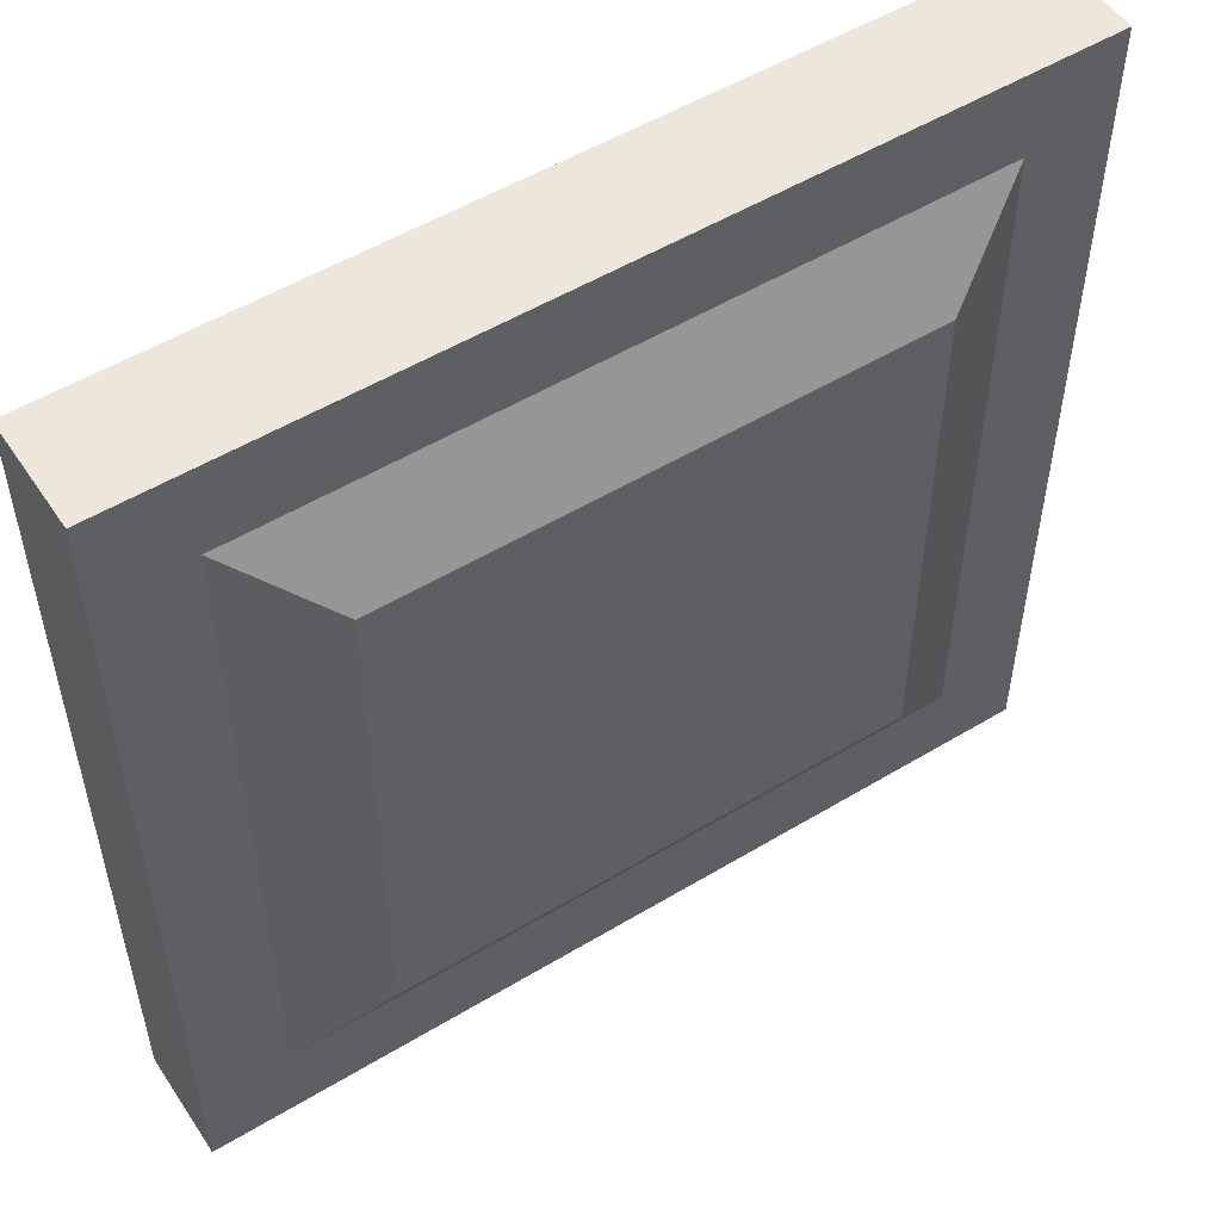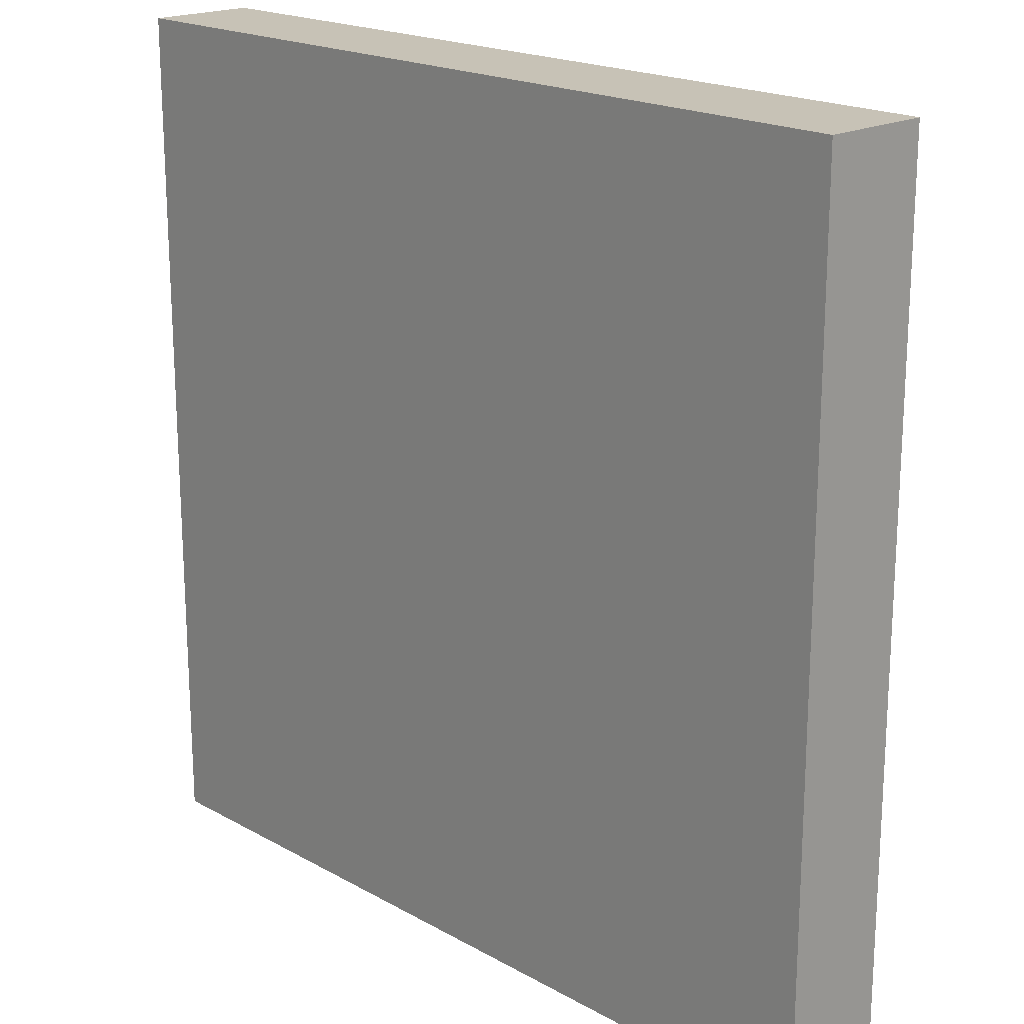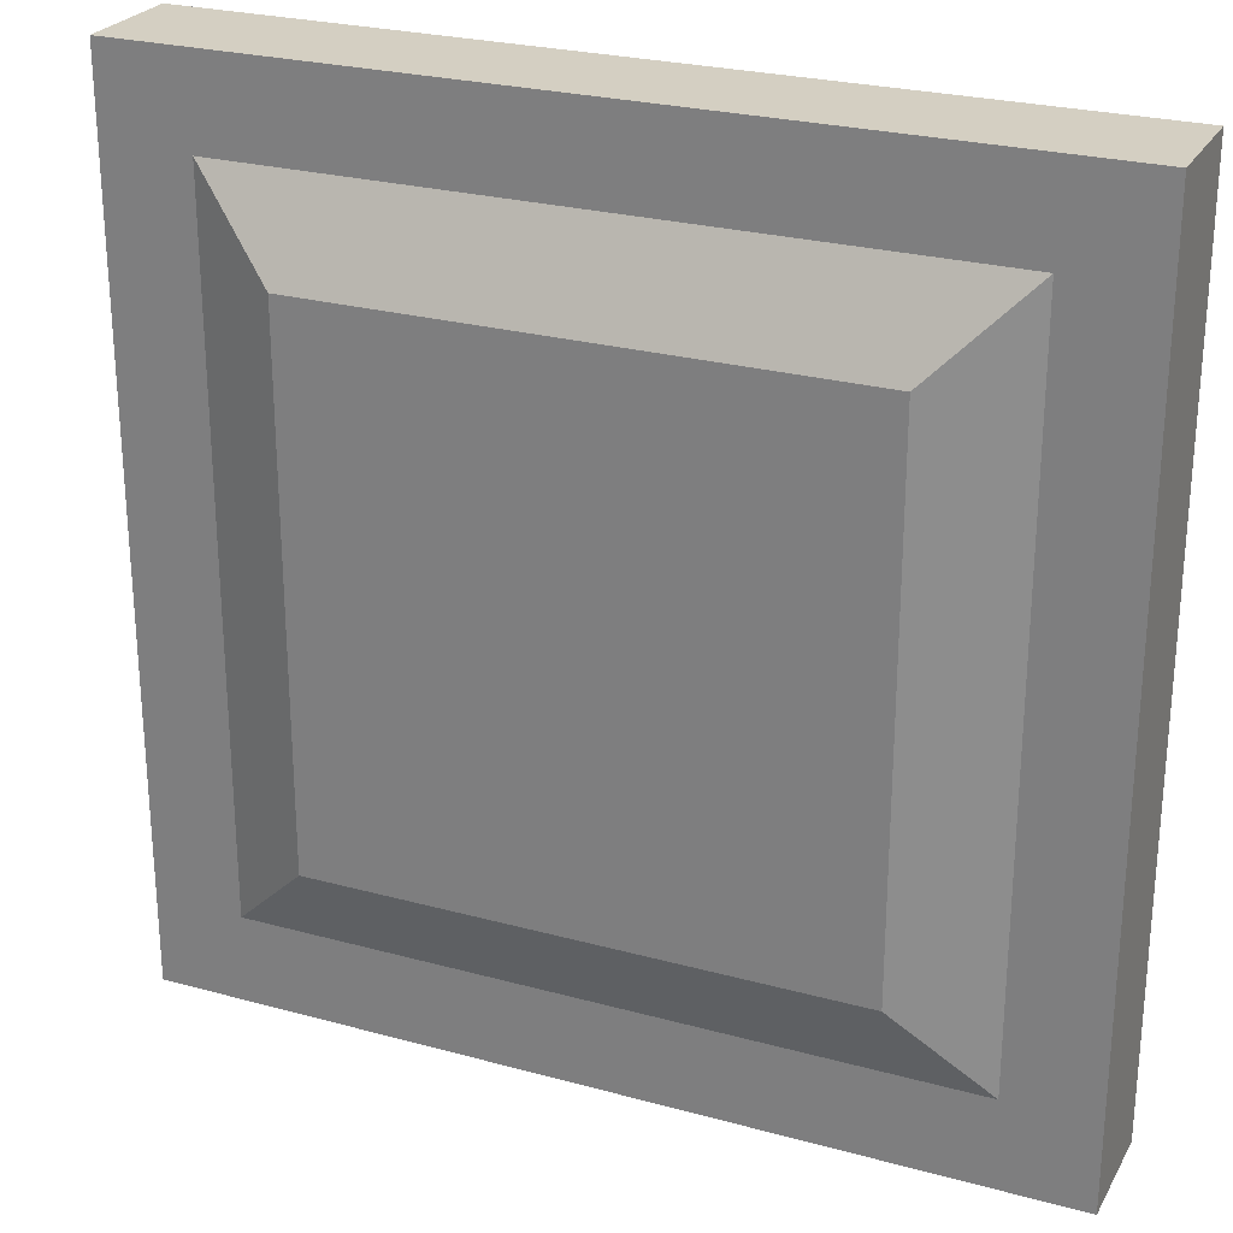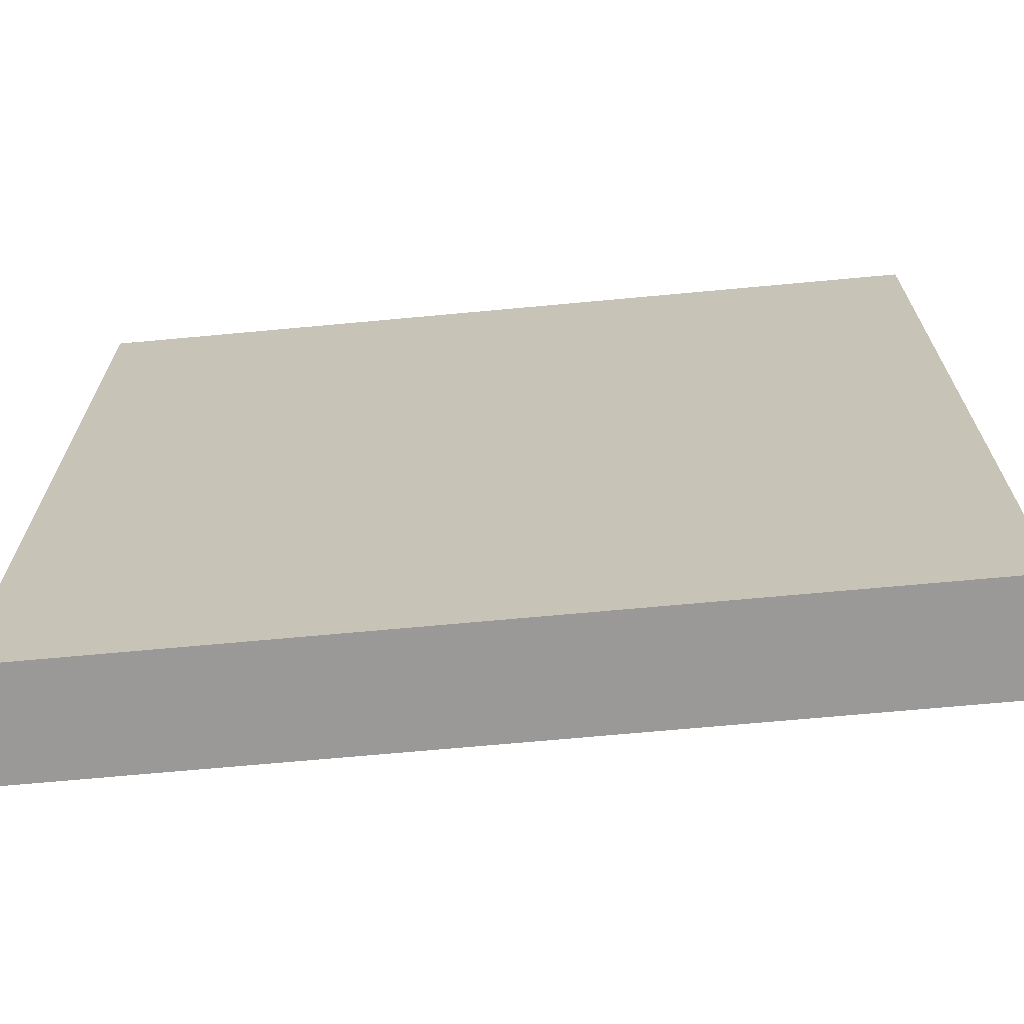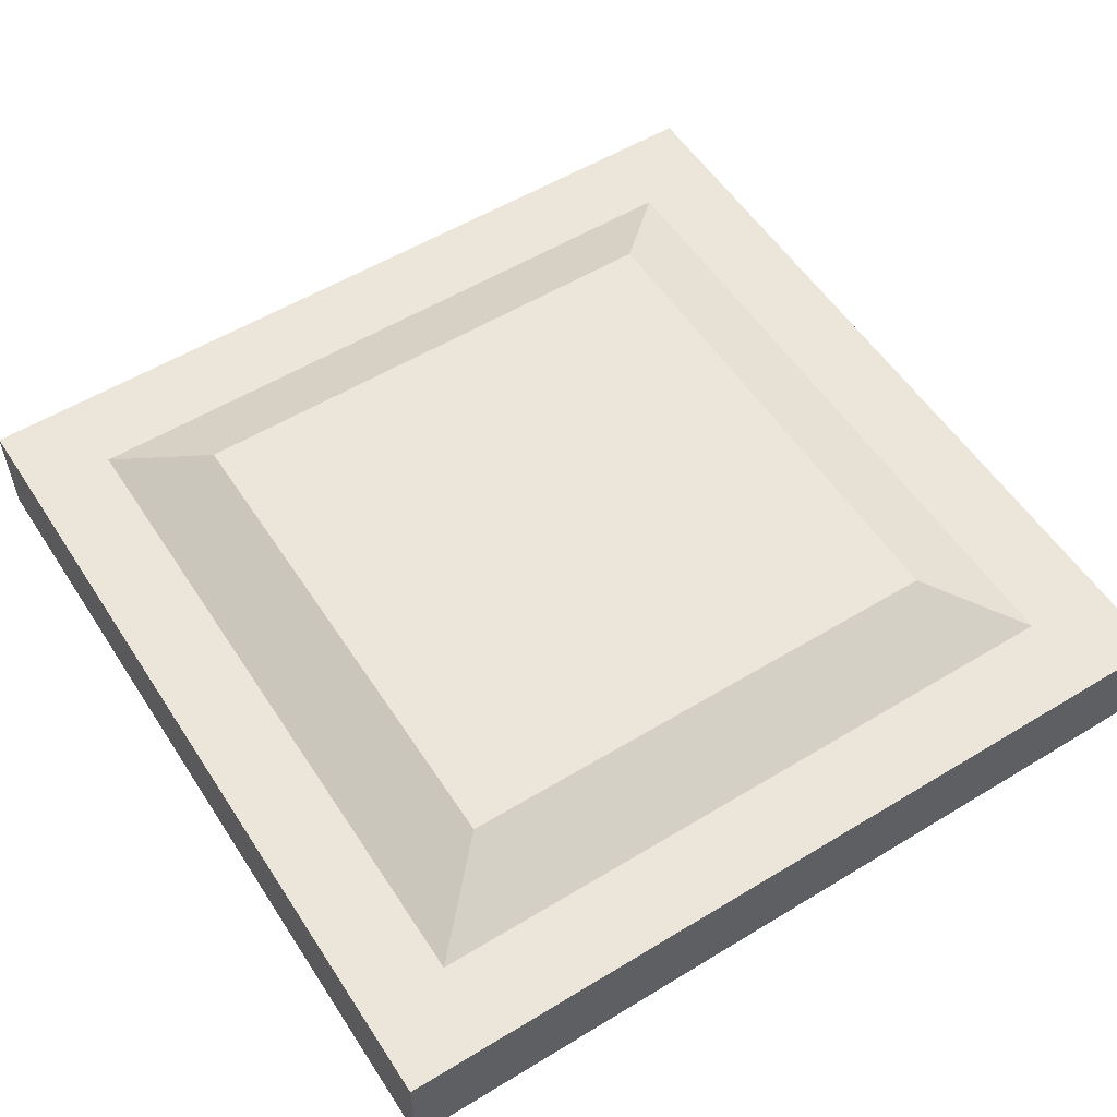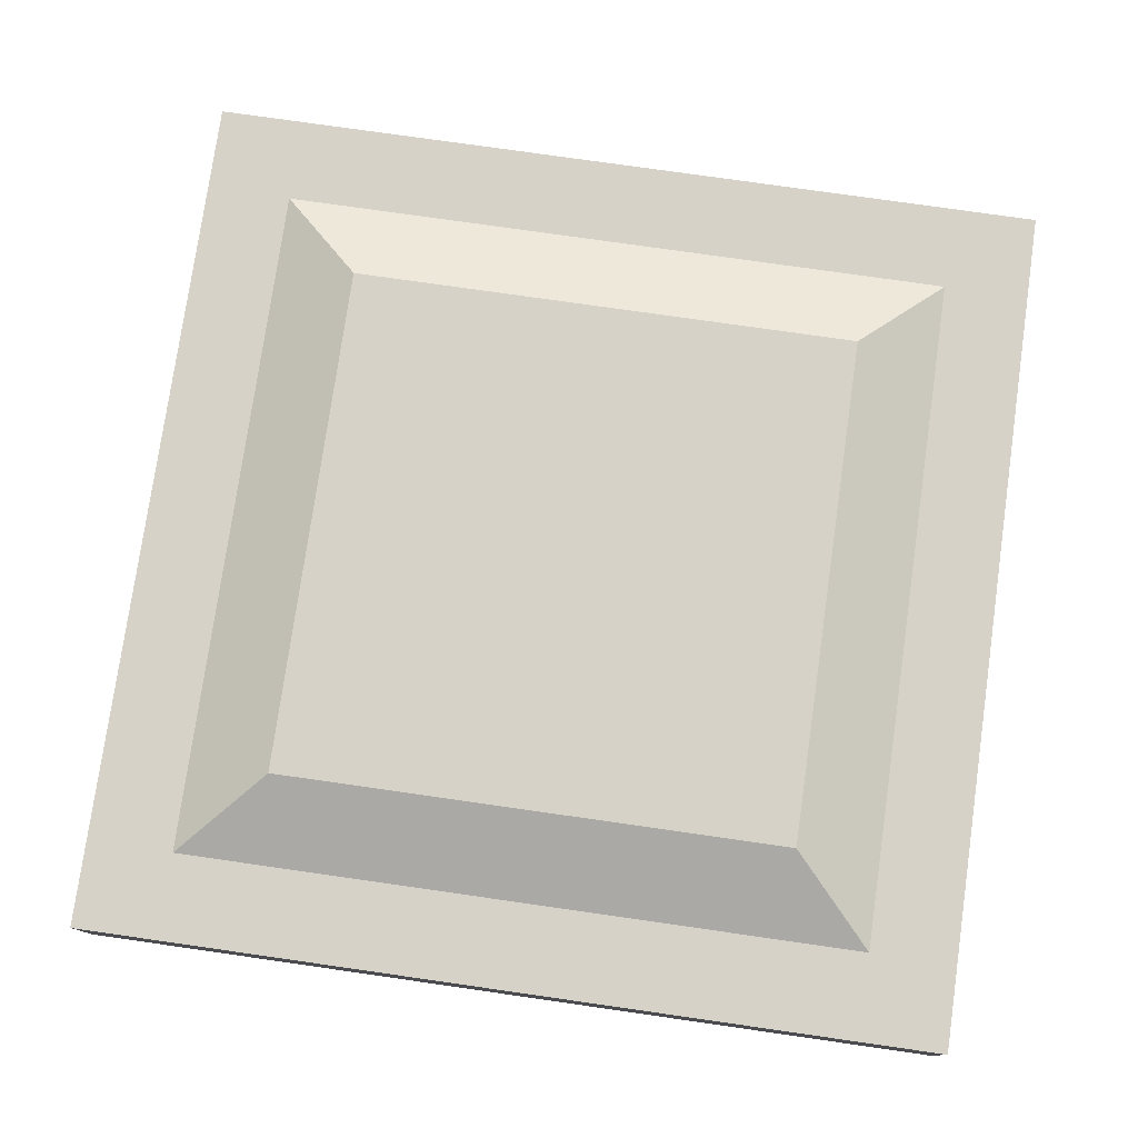
<metadata>
{"format":"obj","ext":"obj","renderer":"f3d","projection":"perspective","resolution":1024,"background":"white","views":[{"elev":52.9,"azim":147.1,"up":"+Z"},{"elev":19.3,"azim":46.2,"up":"+Z"},{"elev":25.7,"azim":-156.4,"up":"+Z"},{"elev":-69.0,"azim":5.3,"up":"+Z"},{"elev":55.4,"azim":57.4,"up":"+Y"},{"elev":77.7,"azim":98.1,"up":"+Y"}]}
</metadata>
<code>
o Cube_Cube.001
v -1 -1 1
v -1 -0.75 1
v -1 -1 -1
v -1 -0.75 -1
v 1 -1 1
v 1 -0.75 1
v 1 -1 -1
v 1 -0.75 -1
v -0.8 -0.75 0.8
v -0.8 -0.75 -0.8
v 0.8 -0.75 -0.8
v 0.8 -0.75 0.8
v -0.6 -0.65 0.6
v -0.6 -0.65 -0.6
v 0.6 -0.65 -0.6
v 0.6 -0.65 0.6
f 2 4 3 1
f 4 8 7 3
f 8 6 5 7
f 6 2 1 5
f 1 3 7 5
f 2 6 12 9
f 9 12 16 13
f 6 8 11 12
f 8 4 10 11
f 4 2 9 10
f 16 15 14 13
f 12 11 15 16
f 11 10 14 15
f 10 9 13 14

</code>
